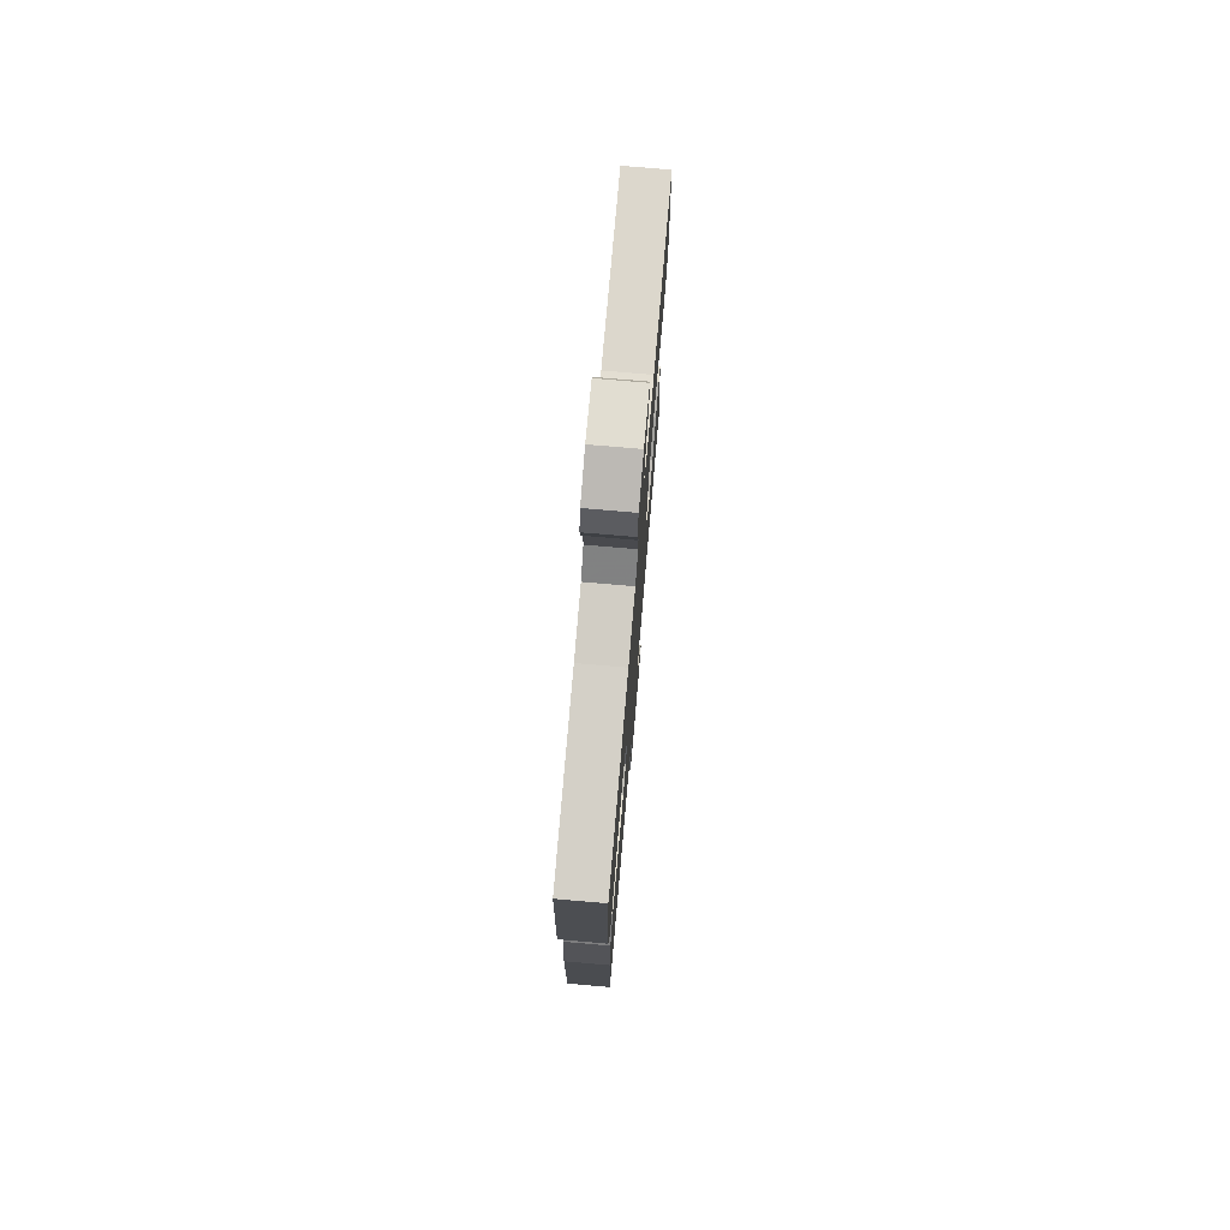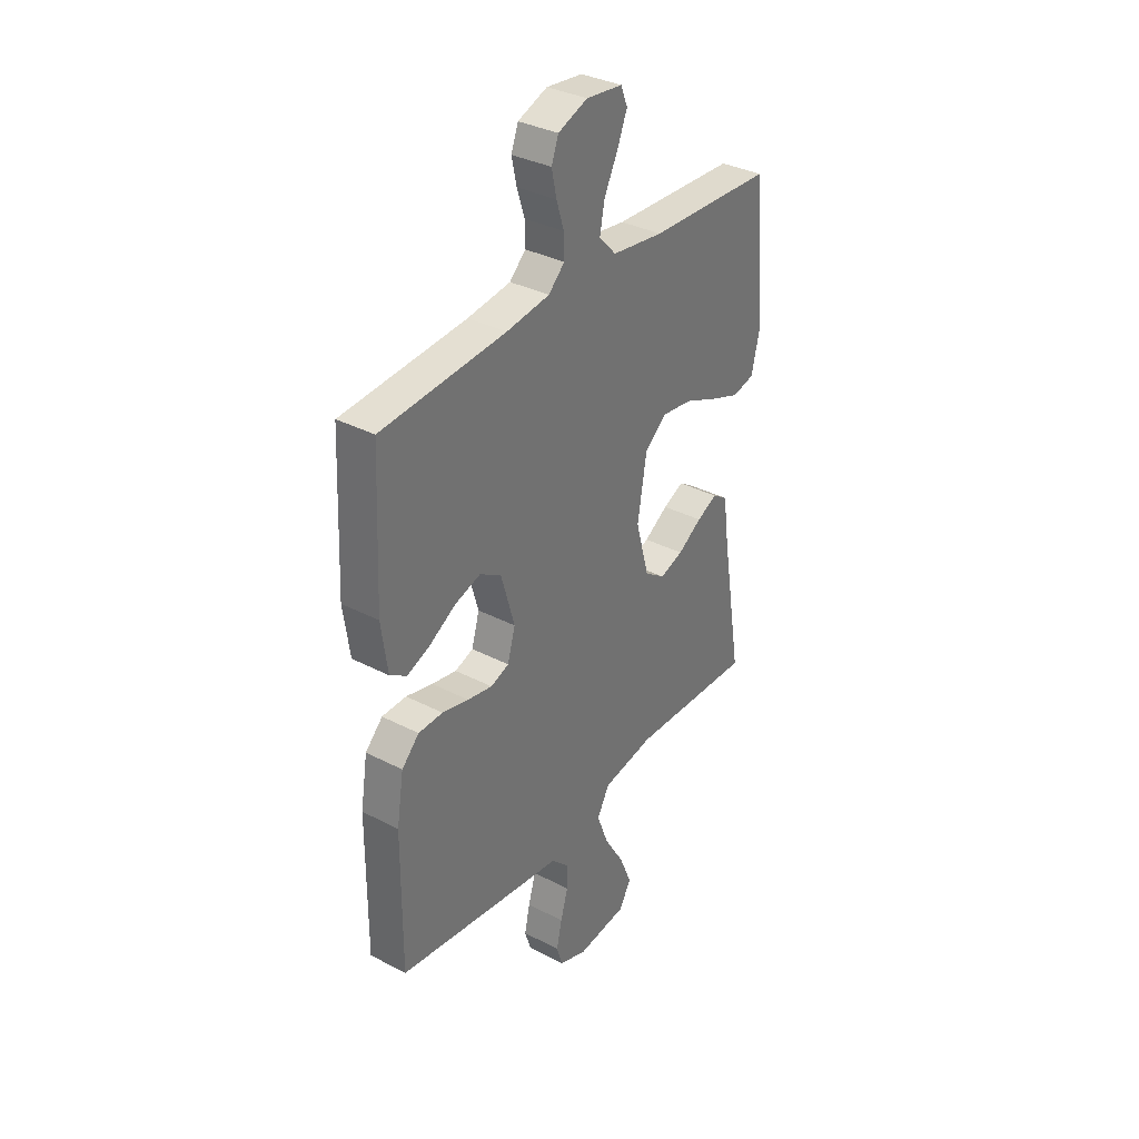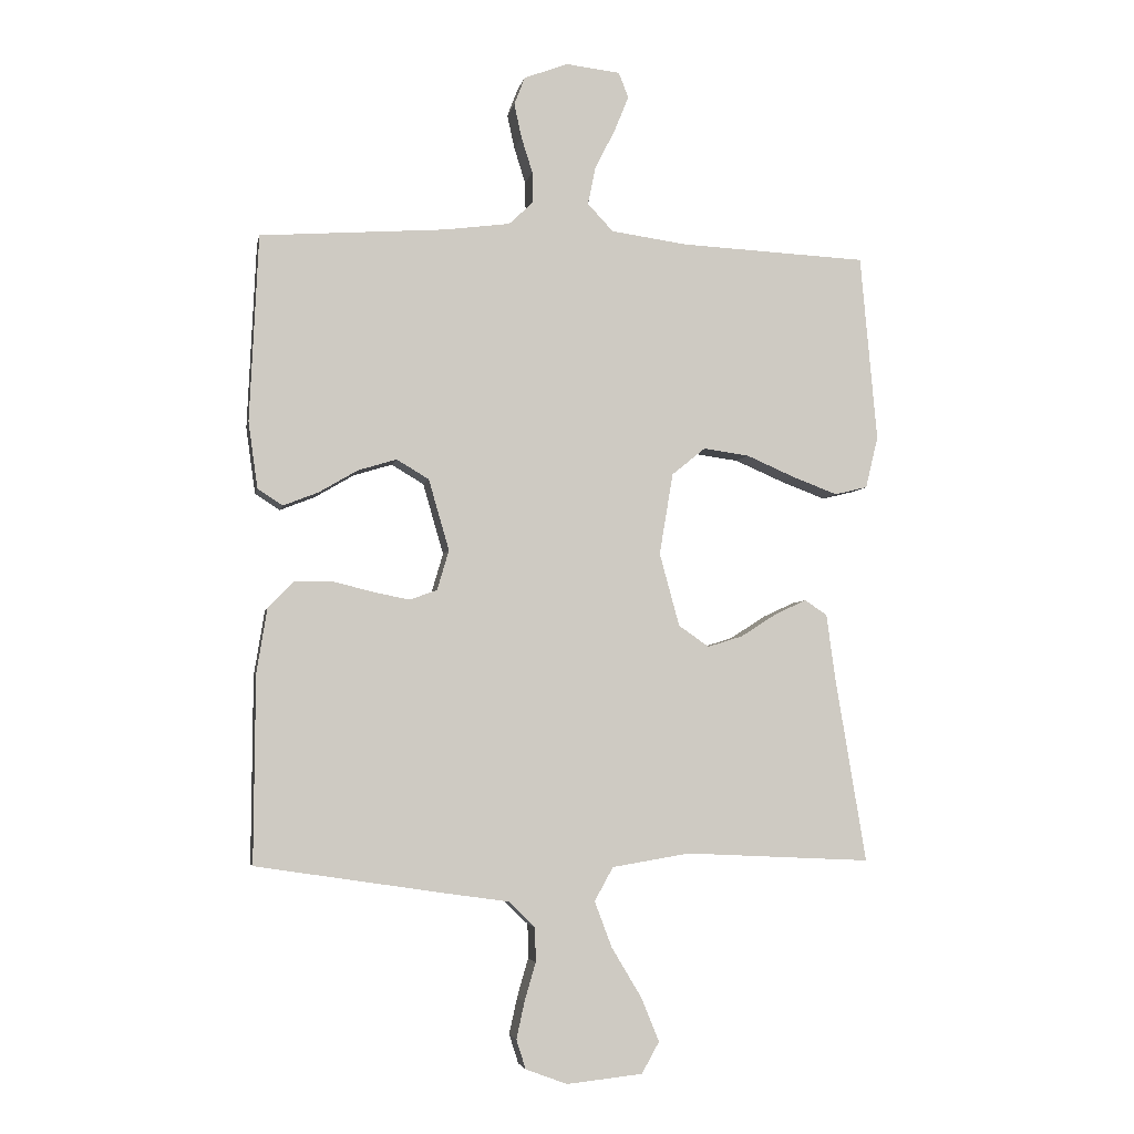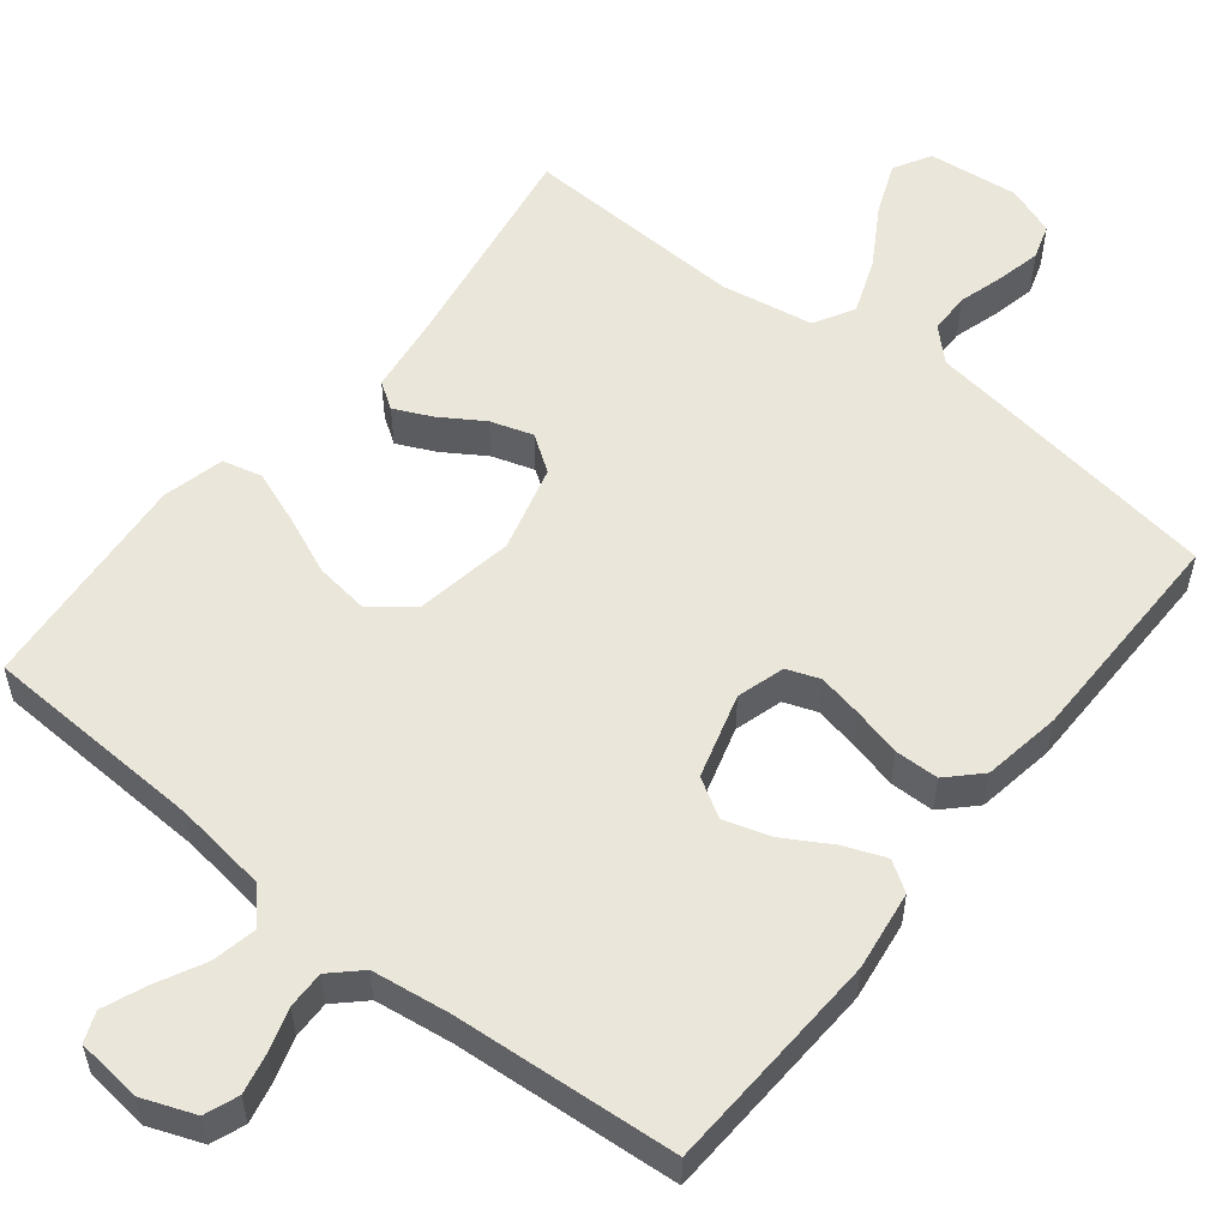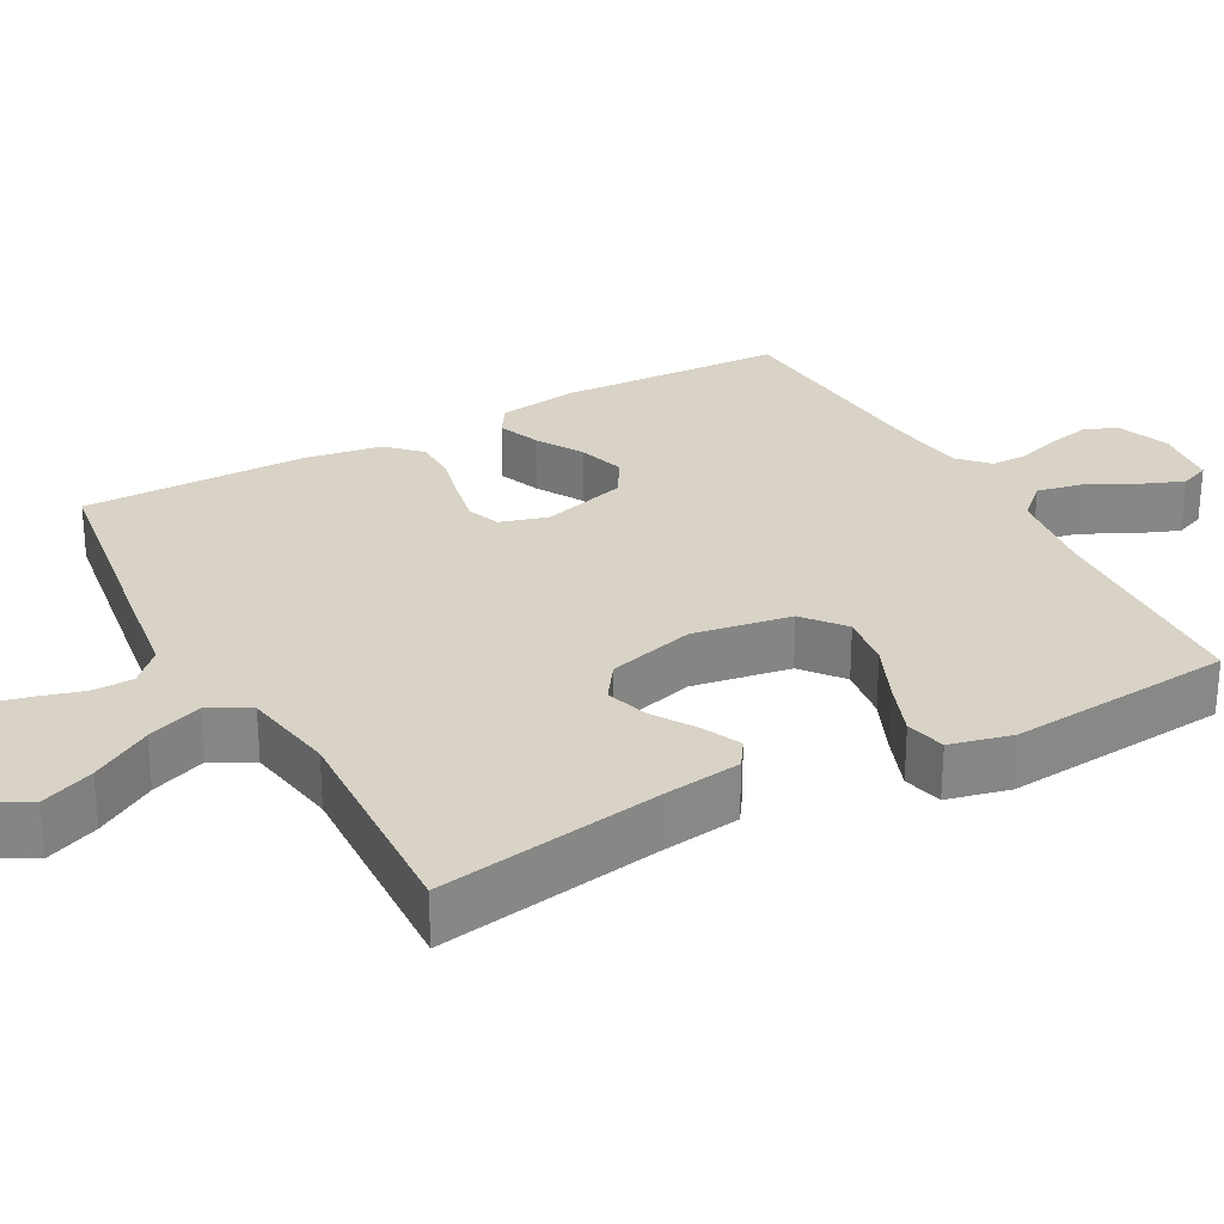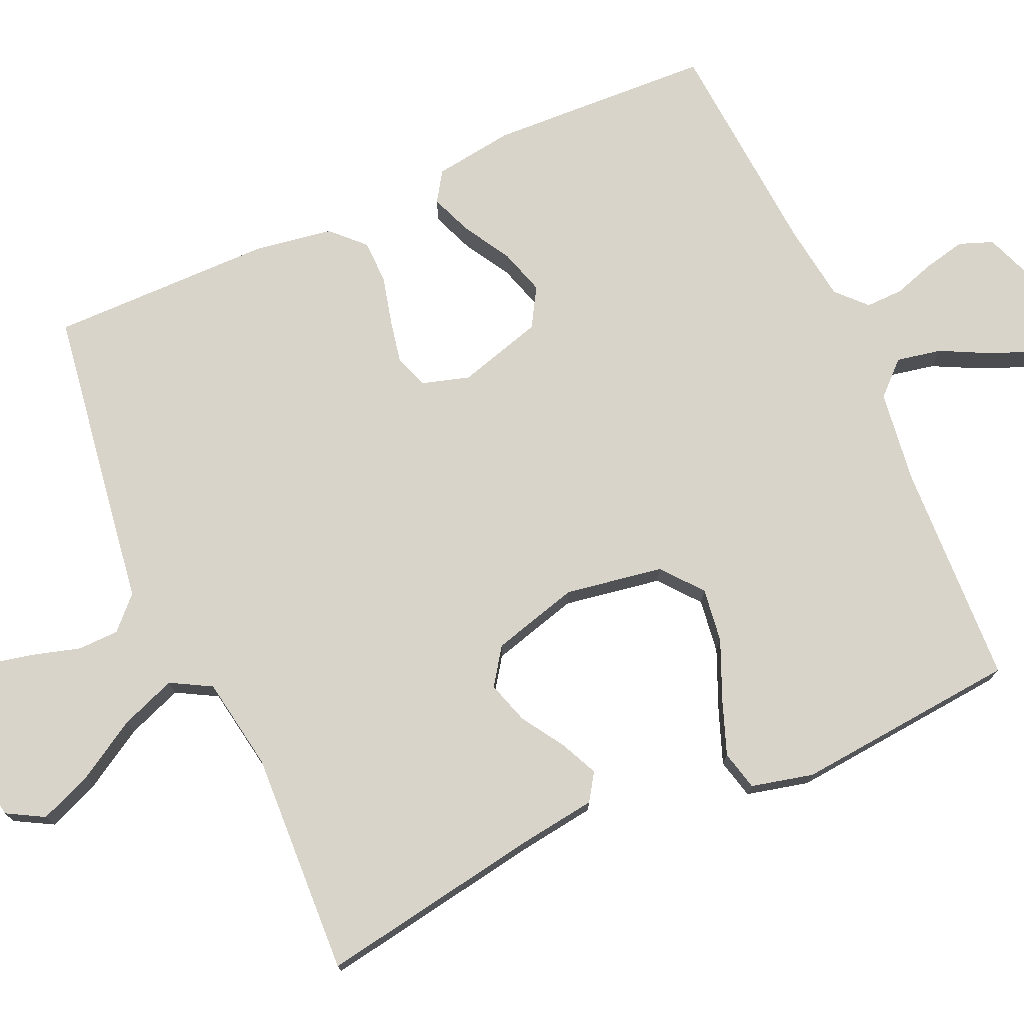
<metadata>
{"format":"obj","ext":"obj","renderer":"f3d","projection":"perspective","resolution":1024,"background":"white","views":[{"elev":75.6,"azim":94.9,"up":"+Z"},{"elev":34.6,"azim":124.9,"up":"+Z"},{"elev":-4.5,"azim":169.2,"up":"+Z"},{"elev":54.9,"azim":38.5,"up":"+Y"},{"elev":28.0,"azim":-118.6,"up":"+Y"},{"elev":74.8,"azim":-114.1,"up":"+Y"}]}
</metadata>
<code>
v -0.5 0.07 0.5
v -0.2 0.07 0.514
v -0.076 0.07 0.531
v -0.035 0.07 0.575
v -0.047 0.07 0.635
v -0.08 0.07 0.7
v -0.103 0.07 0.757
v -0.087 0.07 0.797
v 0 0.07 0.807
v 0.071 0.07 0.78
v 0.088 0.07 0.735
v 0.076 0.07 0.68
v 0.058 0.07 0.623
v 0.057 0.07 0.573
v 0.096 0.07 0.536
v 0.2 0.07 0.522
v 0.5 0.07 0.5
v 0.514 0.07 0.2
v 0.499 0.07 0.093
v 0.459 0.07 0.067
v 0.403 0.07 0.089
v 0.34 0.07 0.126
v 0.278 0.07 0.145
v 0.226 0.07 0.114
v 0.193 0.07 0
v 0.212 0.07 -0.064
v 0.256 0.07 -0.08
v 0.316 0.07 -0.068
v 0.38 0.07 -0.052
v 0.439 0.07 -0.053
v 0.481 0.07 -0.095
v 0.498 0.07 -0.2
v 0.5 0.07 -0.5
v 0.2 0.07 -0.545
v 0.094 0.07 -0.56
v 0.052 0.07 -0.601
v 0.051 0.07 -0.656
v 0.069 0.07 -0.718
v 0.082 0.07 -0.777
v 0.067 0.07 -0.824
v 0 0.07 -0.849
v -0.122 0.07 -0.836
v -0.15 0.07 -0.786
v -0.121 0.07 -0.715
v -0.073 0.07 -0.635
v -0.045 0.07 -0.561
v -0.075 0.07 -0.507
v -0.2 0.07 -0.486
v -0.5 0.07 -0.5
v -0.45 0.07 -0.2
v -0.436 0.07 -0.097
v -0.4 0.07 -0.073
v -0.35 0.07 -0.096
v -0.292 0.07 -0.133
v -0.235 0.07 -0.151
v -0.186 0.07 -0.117
v -0.154 0.07 0
v -0.176 0.07 0.131
v -0.23 0.07 0.175
v -0.303 0.07 0.165
v -0.382 0.07 0.131
v -0.454 0.07 0.104
v -0.507 0.07 0.117
v -0.527 0.07 0.2
v -0.5 0 0.5
v -0.2 0 0.514
v -0.076 0 0.531
v -0.035 0 0.575
v -0.047 0 0.635
v -0.08 0 0.7
v -0.103 0 0.757
v -0.087 0 0.797
v 0 0 0.807
v 0.071 0 0.78
v 0.088 0 0.735
v 0.076 0 0.68
v 0.058 0 0.623
v 0.057 0 0.573
v 0.096 0 0.536
v 0.2 0 0.522
v 0.5 0 0.5
v 0.514 0 0.2
v 0.499 0 0.093
v 0.459 0 0.067
v 0.403 0 0.089
v 0.34 0 0.126
v 0.278 0 0.145
v 0.226 0 0.114
v 0.193 0 0
v 0.212 0 -0.064
v 0.256 0 -0.08
v 0.316 0 -0.068
v 0.38 0 -0.052
v 0.439 0 -0.053
v 0.481 0 -0.095
v 0.498 0 -0.2
v 0.5 0 -0.5
v 0.2 0 -0.545
v 0.094 0 -0.56
v 0.052 0 -0.601
v 0.051 0 -0.656
v 0.069 0 -0.718
v 0.082 0 -0.777
v 0.067 0 -0.824
v 0 0 -0.849
v -0.122 0 -0.836
v -0.15 0 -0.786
v -0.121 0 -0.715
v -0.073 0 -0.635
v -0.045 0 -0.561
v -0.075 0 -0.507
v -0.2 0 -0.486
v -0.5 0 -0.5
v -0.45 0 -0.2
v -0.436 0 -0.097
v -0.4 0 -0.073
v -0.35 0 -0.096
v -0.292 0 -0.133
v -0.235 0 -0.151
v -0.186 0 -0.117
v -0.154 0 0
v -0.176 0 0.131
v -0.23 0 0.175
v -0.303 0 0.165
v -0.382 0 0.131
v -0.454 0 0.104
v -0.507 0 0.117
v -0.527 0 0.2
f 63 64 1 2
f 60 61 62 63
f 60 63 2 3
f 59 60 3 4
f 58 59 4
f 57 58 4
f 51 52 53 54
f 50 51 54 55
f 48 49 50 55
f 47 48 55 56
f 42 43 44 45
f 42 45 46
f 41 42 46
f 40 41 46
f 37 38 39 40
f 37 40 46
f 36 37 46 47
f 32 33 34 35
f 30 31 32 35
f 28 29 30 35
f 27 28 35 36
f 26 27 36 47
f 19 20 21 22
f 19 22 23
f 16 17 18 19
f 15 16 19 23
f 14 15 23 24
f 10 11 12 13
f 8 9 10 13
f 8 13 14
f 5 6 7 8
f 5 8 14 24
f 26 47 56 57
f 25 26 57 4
f 4 5 24 25
f 66 65 128 127
f 127 126 125 124
f 67 66 127 124
f 68 67 124 123
f 68 123 122
f 68 122 121
f 118 117 116 115
f 119 118 115 114
f 119 114 113 112
f 120 119 112 111
f 109 108 107 106
f 110 109 106
f 110 106 105
f 110 105 104
f 104 103 102 101
f 110 104 101
f 111 110 101 100
f 99 98 97 96
f 99 96 95 94
f 99 94 93 92
f 100 99 92 91
f 111 100 91 90
f 86 85 84 83
f 87 86 83
f 83 82 81 80
f 87 83 80 79
f 88 87 79 78
f 77 76 75 74
f 77 74 73 72
f 78 77 72
f 72 71 70 69
f 88 78 72 69
f 121 120 111 90
f 68 121 90 89
f 89 88 69 68
f 1 65 66 2
f 2 66 67 3
f 3 67 68 4
f 4 68 69 5
f 5 69 70 6
f 6 70 71 7
f 7 71 72 8
f 8 72 73 9
f 9 73 74 10
f 10 74 75 11
f 11 75 76 12
f 12 76 77 13
f 13 77 78 14
f 14 78 79 15
f 15 79 80 16
f 16 80 81 17
f 17 81 82 18
f 18 82 83 19
f 19 83 84 20
f 20 84 85 21
f 21 85 86 22
f 22 86 87 23
f 23 87 88 24
f 24 88 89 25
f 25 89 90 26
f 26 90 91 27
f 27 91 92 28
f 28 92 93 29
f 29 93 94 30
f 30 94 95 31
f 31 95 96 32
f 32 96 97 33
f 33 97 98 34
f 34 98 99 35
f 35 99 100 36
f 36 100 101 37
f 37 101 102 38
f 38 102 103 39
f 39 103 104 40
f 40 104 105 41
f 41 105 106 42
f 42 106 107 43
f 43 107 108 44
f 44 108 109 45
f 45 109 110 46
f 46 110 111 47
f 47 111 112 48
f 48 112 113 49
f 49 113 114 50
f 50 114 115 51
f 51 115 116 52
f 52 116 117 53
f 53 117 118 54
f 54 118 119 55
f 55 119 120 56
f 56 120 121 57
f 57 121 122 58
f 58 122 123 59
f 59 123 124 60
f 60 124 125 61
f 61 125 126 62
f 62 126 127 63
f 63 127 128 64
f 64 128 65 1

</code>
